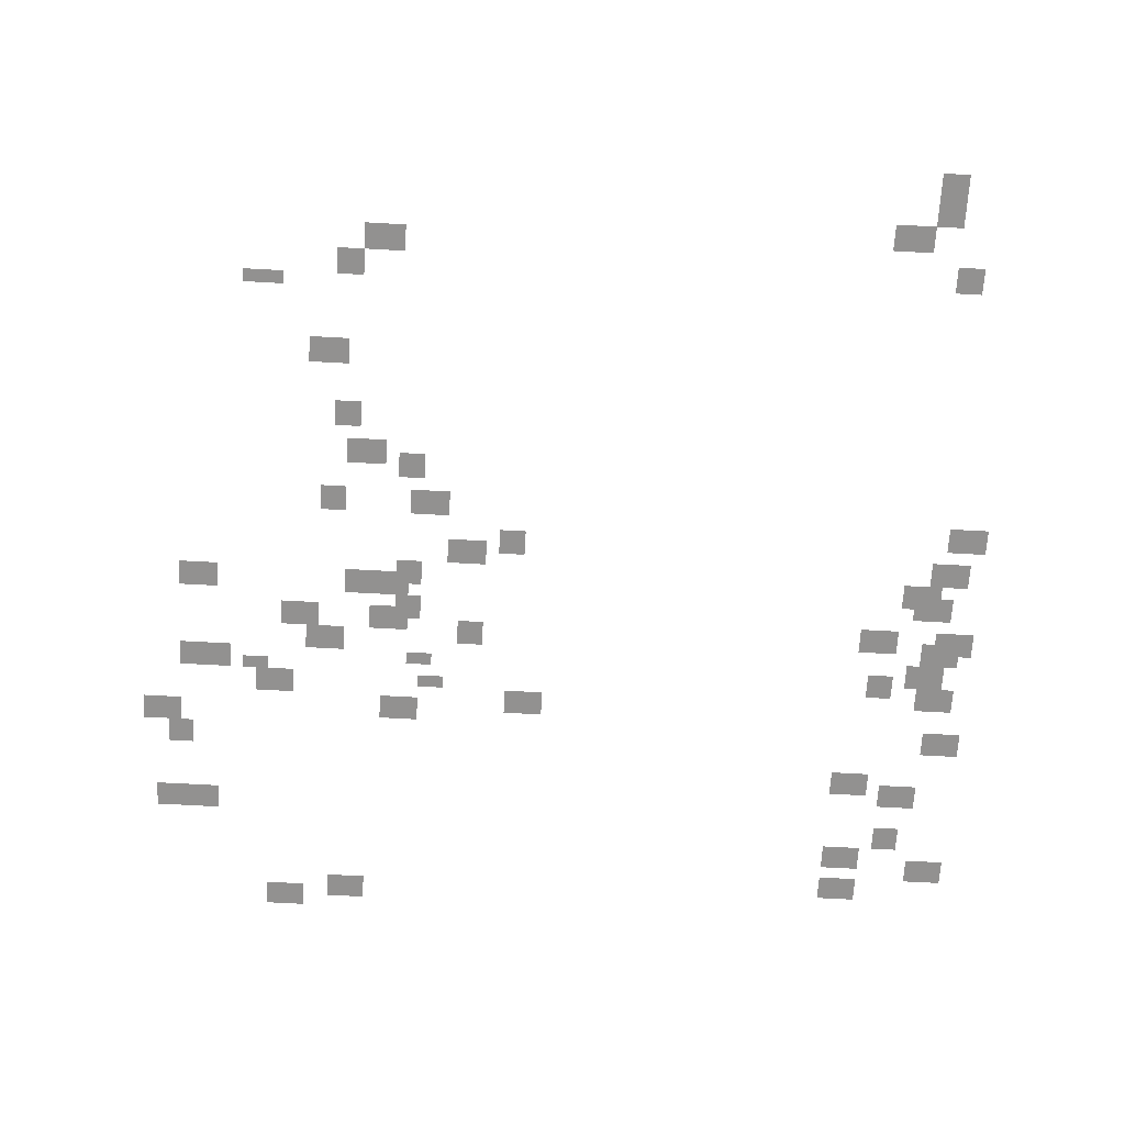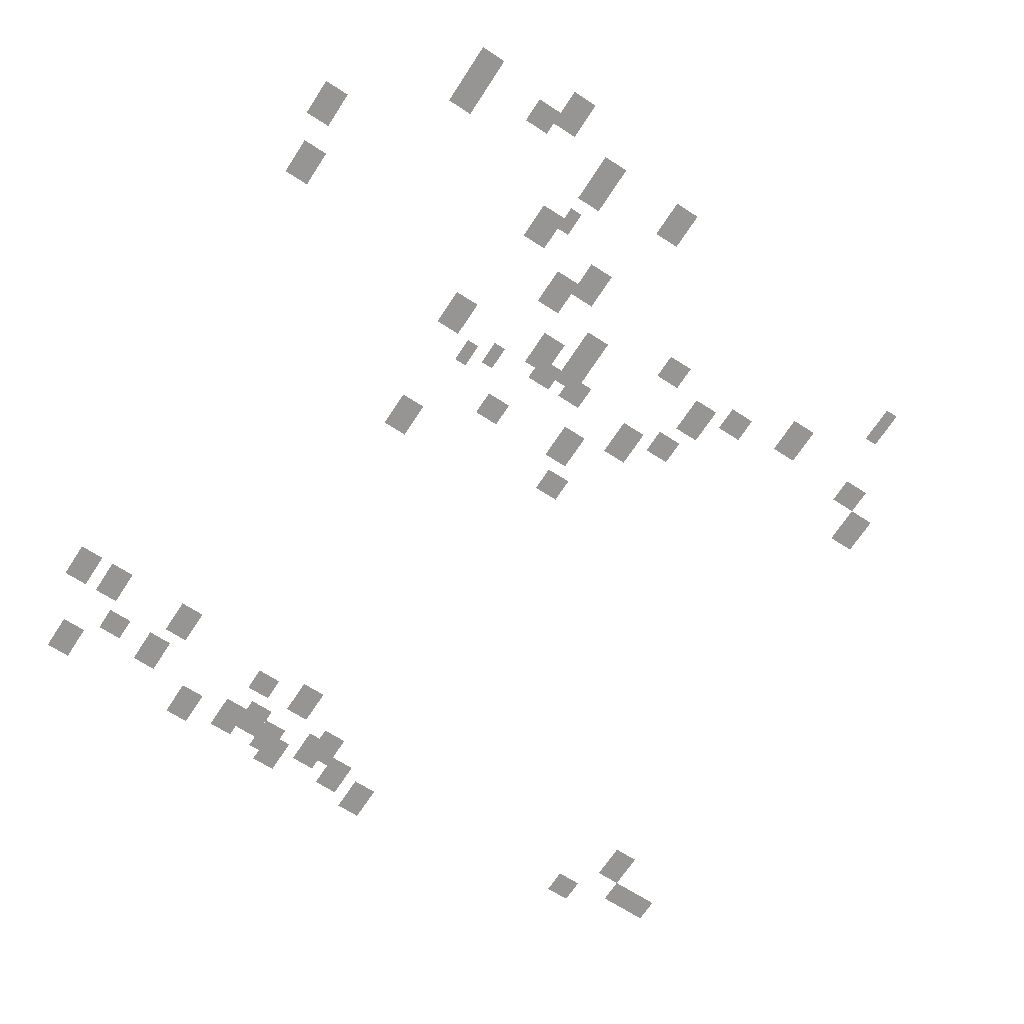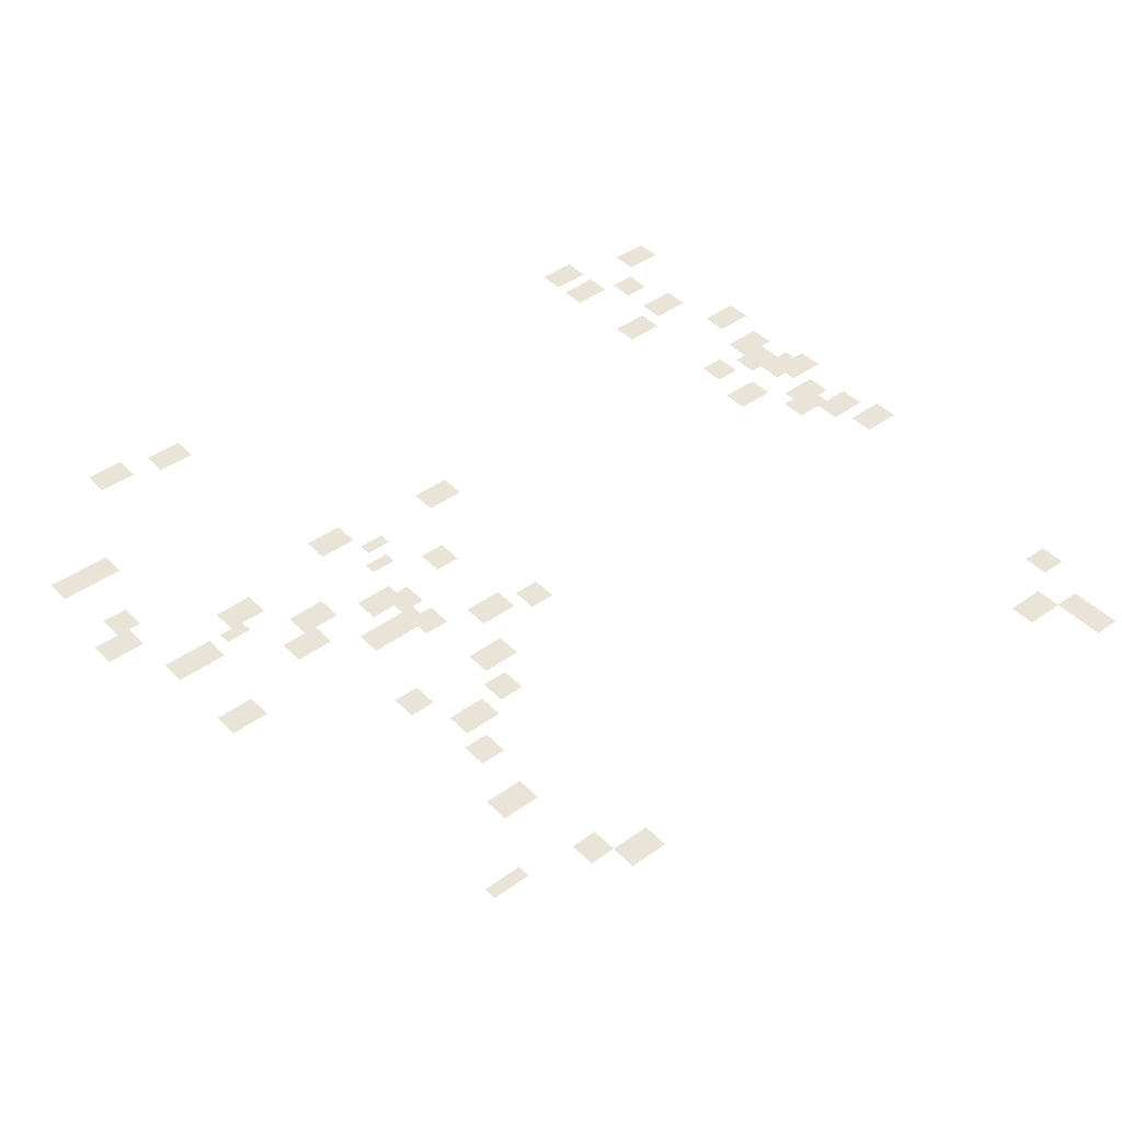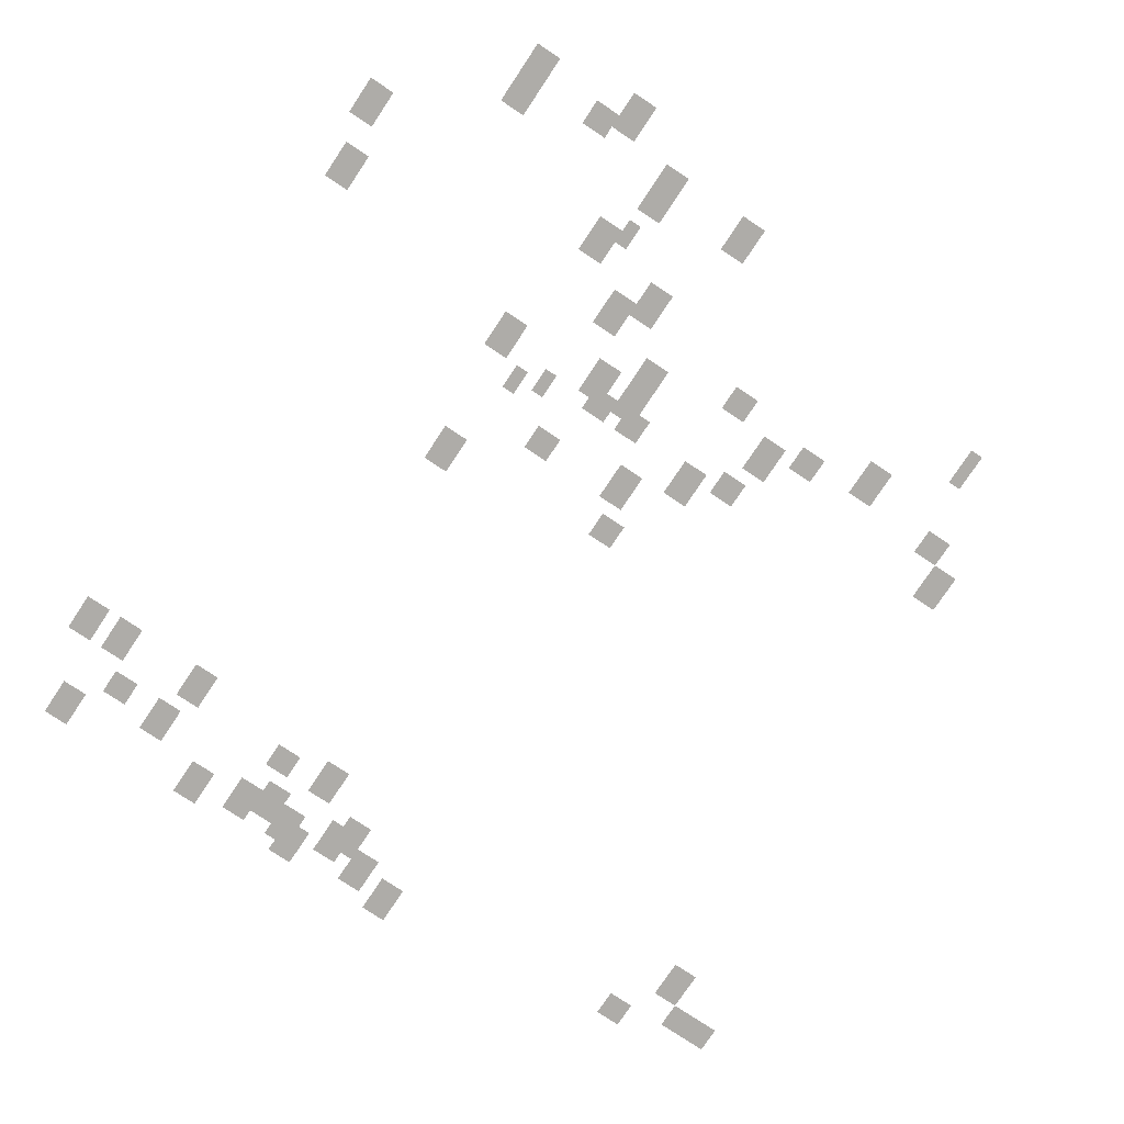
<metadata>
{"format":"obj","ext":"obj","renderer":"f3d","projection":"perspective","resolution":1024,"background":"white","views":[{"elev":-66.1,"azim":86.8,"up":"+Y"},{"elev":-67.5,"azim":-33.0,"up":"+Y"},{"elev":43.4,"azim":49.7,"up":"+Y"},{"elev":-76.8,"azim":-33.7,"up":"+Y"}]}
</metadata>
<code>
g Grass_0_Cluster246
v 98.86 -0.2251 352.2
v 97.93 -0.2251 352.2
v 98.86 -0.2251 353.6
v 97.93 -0.2251 353.6
v 95.16 -0.2251 351.7
v 94.23 -0.2251 351.7
v 95.16 -0.2251 353.1
v 94.23 -0.2251 353.1
v 97.93 -0.2251 351.7
v 97.01 -0.2251 351.7
v 97.93 -0.2251 352.6
v 97.01 -0.2251 352.6
v 95.16 -0.2251 350.8
v 94.23 -0.2251 350.8
v 95.16 -0.2251 352.2
v 94.23 -0.2251 352.2
v 104.4 -0.2251 350.8
v 103.5 -0.2251 350.8
v 104.4 -0.2251 352.2
v 103.5 -0.2251 352.2
v 101.2 -0.2251 350.8
v 100.3 -0.2251 350.8
v 101.2 -0.2251 352.2
v 100.3 -0.2251 352.2
v 101.2 -0.2251 350.3
v 100.3 -0.2251 350.3
v 101.2 -0.2251 351.7
v 100.3 -0.2251 351.7
v 100.7 -0.2251 348.9
v 100.3 -0.2251 348.9
v 100.7 -0.2251 349.9
v 100.3 -0.2251 349.9
v 115.5 -0.2251 348.5
v 115.1 -0.2251 348.5
v 115.5 -0.2251 349.9
v 115.1 -0.2251 349.9
v 100.3 -0.2251 348
v 99.32 -0.2251 348
v 100.3 -0.2251 349.4
v 99.32 -0.2251 349.4
v 90.99 -0.2251 347.5
v 90.06 -0.2251 347.5
v 90.99 -0.2251 348.9
v 90.06 -0.2251 348.9
v 103 -0.2251 347.1
v 102.1 -0.2251 347.1
v 103 -0.2251 348.5
v 102.1 -0.2251 348.5
v 102.1 -0.2251 346.2
v 101.2 -0.2251 346.2
v 102.1 -0.2251 347.5
v 101.2 -0.2251 347.5
v 113.2 -0.2251 346.2
v 112.3 -0.2251 346.2
v 113.2 -0.2251 347.5
v 112.3 -0.2251 347.5
v 107.7 -0.2251 346.2
v 106.7 -0.2251 346.2
v 107.7 -0.2251 347.1
v 106.7 -0.2251 347.1
v 110.9 -0.2251 345.7
v 110 -0.2251 345.7
v 110.9 -0.2251 346.6
v 110 -0.2251 346.6
v 116.5 -0.2251 345.7
v 115.5 -0.2251 345.7
v 116.5 -0.2251 346.6
v 115.5 -0.2251 346.6
v 91.45 -0.2251 345.2
v 90.53 -0.2251 345.2
v 91.45 -0.2251 346.6
v 90.53 -0.2251 346.6
v 109.5 -0.2251 344.8
v 108.6 -0.2251 344.8
v 109.5 -0.2251 346.2
v 108.6 -0.2251 346.2
v 104.4 -0.2251 344.8
v 103.5 -0.2251 344.8
v 104.4 -0.2251 346.2
v 103.5 -0.2251 346.2
v 117.4 -0.2251 344.3
v 116.5 -0.2251 344.3
v 117.4 -0.2251 345.7
v 116.5 -0.2251 345.7
v 104.4 -0.2251 343.8
v 103.5 -0.2251 343.8
v 104.4 -0.2251 345.2
v 103.5 -0.2251 345.2
v 103 -0.2251 343.8
v 102.1 -0.2251 343.8
v 103 -0.2251 345.2
v 102.1 -0.2251 345.2
v 99.32 -0.2251 343.4
v 98.4 -0.2251 343.4
v 99.32 -0.2251 344.8
v 98.4 -0.2251 344.8
v 103.5 -0.2251 343.4
v 102.6 -0.2251 343.4
v 103.5 -0.2251 344.3
v 102.6 -0.2251 344.3
v 109 -0.2251 343.4
v 108.1 -0.2251 343.4
v 109 -0.2251 344.3
v 108.1 -0.2251 344.3
v 104.9 -0.2251 343.4
v 104 -0.2251 343.4
v 104.9 -0.2251 344.3
v 104 -0.2251 344.3
v 101.2 -0.2251 342.9
v 100.7 -0.2251 342.9
v 101.2 -0.2251 343.8
v 100.7 -0.2251 343.8
v 107.7 -0.2251 342.5
v 106.7 -0.2251 342.5
v 107.7 -0.2251 343.8
v 106.7 -0.2251 343.8
v 100.3 -0.2251 342.5
v 99.79 -0.2251 342.5
v 100.3 -0.2251 343.4
v 99.79 -0.2251 343.4
v 105.8 -0.2251 341.1
v 104.9 -0.2251 341.1
v 105.8 -0.2251 342.5
v 104.9 -0.2251 342.5
v 102.6 -0.2251 341.1
v 101.6 -0.2251 341.1
v 102.6 -0.2251 342
v 101.6 -0.2251 342
v 106.3 -0.2251 339.7
v 105.3 -0.2251 339.7
v 106.3 -0.2251 340.6
v 105.3 -0.2251 340.6
v 99.79 -0.2251 338.7
v 98.86 -0.2251 338.7
v 99.79 -0.2251 340.1
v 98.86 -0.2251 340.1
v 97.01 -0.2251 326.2
v 96.08 -0.2251 326.2
v 97.01 -0.2251 327.6
v 96.08 -0.2251 327.6
v 118.3 -0.2251 326.2
v 117.4 -0.2251 326.2
v 118.3 -0.2251 327.6
v 117.4 -0.2251 327.6
v 93.77 -0.2251 326.2
v 92.84 -0.2251 326.2
v 93.77 -0.2251 327.6
v 92.84 -0.2251 327.6
v 92.38 -0.2251 326.2
v 91.45 -0.2251 326.2
v 92.38 -0.2251 327.6
v 91.45 -0.2251 327.6
v 103 -0.2251 325.8
v 102.1 -0.2251 325.8
v 103 -0.2251 327.2
v 102.1 -0.2251 327.2
v 101.2 -0.2251 325.8
v 100.3 -0.2251 325.8
v 101.2 -0.2251 326.7
v 100.3 -0.2251 326.7
v 119.2 -0.2251 325.3
v 118.3 -0.2251 325.3
v 119.2 -0.2251 326.2
v 118.3 -0.2251 326.2
v 120.2 -0.2251 325.3
v 119.2 -0.2251 325.3
v 120.2 -0.2251 326.2
v 119.2 -0.2251 326.2
v 94.69 -0.2251 324.9
v 93.77 -0.2251 324.9
v 94.69 -0.2251 325.8
v 93.77 -0.2251 325.8
v 96.55 -0.2251 324.4
v 95.62 -0.2251 324.4
v 96.55 -0.2251 325.8
v 95.62 -0.2251 325.8
v 104.9 -0.2251 324.4
v 104 -0.2251 324.4
v 104.9 -0.2251 325.8
v 104 -0.2251 325.8
v 116.9 -0.2251 324.4
v 116 -0.2251 324.4
v 116.9 -0.2251 325.3
v 116 -0.2251 325.3
v 104.4 -0.2251 323.9
v 103.5 -0.2251 323.9
v 104.4 -0.2251 325.3
v 103.5 -0.2251 325.3
v 101.6 -0.2251 323.9
v 100.7 -0.2251 323.9
v 101.6 -0.2251 325.3
v 100.7 -0.2251 325.3
v 104.4 -0.2251 323.9
v 103.5 -0.2251 323.9
v 104.4 -0.2251 324.9
v 103.5 -0.2251 324.9
v 102.6 -0.2251 323.5
v 101.6 -0.2251 323.5
v 102.6 -0.2251 324.9
v 101.6 -0.2251 324.9
v 105.8 -0.2251 323.5
v 104.9 -0.2251 323.5
v 105.8 -0.2251 324.9
v 104.9 -0.2251 324.9
v 107.2 -0.2251 323.5
v 106.3 -0.2251 323.5
v 107.2 -0.2251 324.4
v 106.3 -0.2251 324.4
v 100.7 -0.2251 323.5
v 99.79 -0.2251 323.5
v 100.7 -0.2251 324.9
v 99.79 -0.2251 324.9
v 107.2 -0.2251 323
v 106.3 -0.2251 323
v 107.2 -0.2251 324.4
v 106.3 -0.2251 324.4
v 98.86 -0.2251 323
v 97.93 -0.2251 323
v 98.86 -0.2251 324.4
v 97.93 -0.2251 324.4
v 103 -0.2251 323
v 102.1 -0.2251 323
v 103 -0.2251 324.4
v 102.1 -0.2251 324.4
v 93.3 -0.2251 323
v 92.38 -0.2251 323
v 93.3 -0.2251 324.4
v 92.38 -0.2251 324.4
g Grass_0_Cluster246_0
f 2 3 1
f 2 4 3
f 6 7 5
f 6 8 7
f 10 11 9
f 10 12 11
f 14 15 13
f 14 16 15
f 18 19 17
f 18 20 19
f 22 23 21
f 22 24 23
f 26 27 25
f 26 28 27
f 30 31 29
f 30 32 31
f 34 35 33
f 34 36 35
f 38 39 37
f 38 40 39
f 42 43 41
f 42 44 43
f 46 47 45
f 46 48 47
f 50 51 49
f 50 52 51
f 54 55 53
f 54 56 55
f 58 59 57
f 58 60 59
f 62 63 61
f 62 64 63
f 66 67 65
f 66 68 67
f 70 71 69
f 70 72 71
f 74 75 73
f 74 76 75
f 78 79 77
f 78 80 79
f 82 83 81
f 82 84 83
f 86 87 85
f 86 88 87
f 90 91 89
f 90 92 91
f 94 95 93
f 94 96 95
f 98 99 97
f 98 100 99
f 102 103 101
f 102 104 103
f 106 107 105
f 106 108 107
f 110 111 109
f 110 112 111
f 114 115 113
f 114 116 115
f 118 119 117
f 118 120 119
f 122 123 121
f 122 124 123
f 126 127 125
f 126 128 127
f 130 131 129
f 130 132 131
f 134 135 133
f 134 136 135
f 138 139 137
f 138 140 139
f 142 143 141
f 142 144 143
f 146 147 145
f 146 148 147
f 150 151 149
f 150 152 151
f 154 155 153
f 154 156 155
f 158 159 157
f 158 160 159
f 162 163 161
f 162 164 163
f 166 167 165
f 166 168 167
f 170 171 169
f 170 172 171
f 174 175 173
f 174 176 175
f 178 179 177
f 178 180 179
f 182 183 181
f 182 184 183
f 186 187 185
f 186 188 187
f 190 191 189
f 190 192 191
f 194 195 193
f 194 196 195
f 198 199 197
f 198 200 199
f 202 203 201
f 202 204 203
f 206 207 205
f 206 208 207
f 210 211 209
f 210 212 211
f 214 215 213
f 214 216 215
f 218 219 217
f 218 220 219
f 222 223 221
f 222 224 223
f 226 227 225
f 226 228 227

</code>
